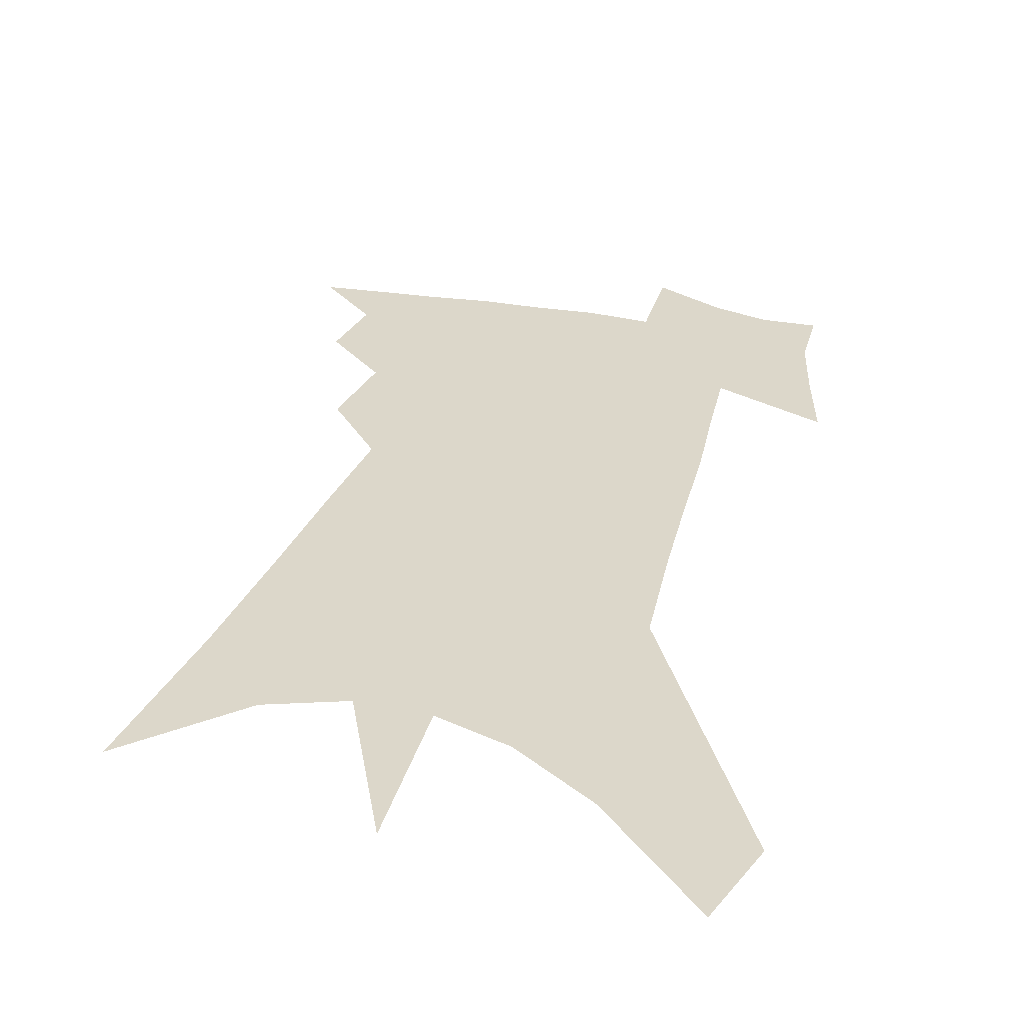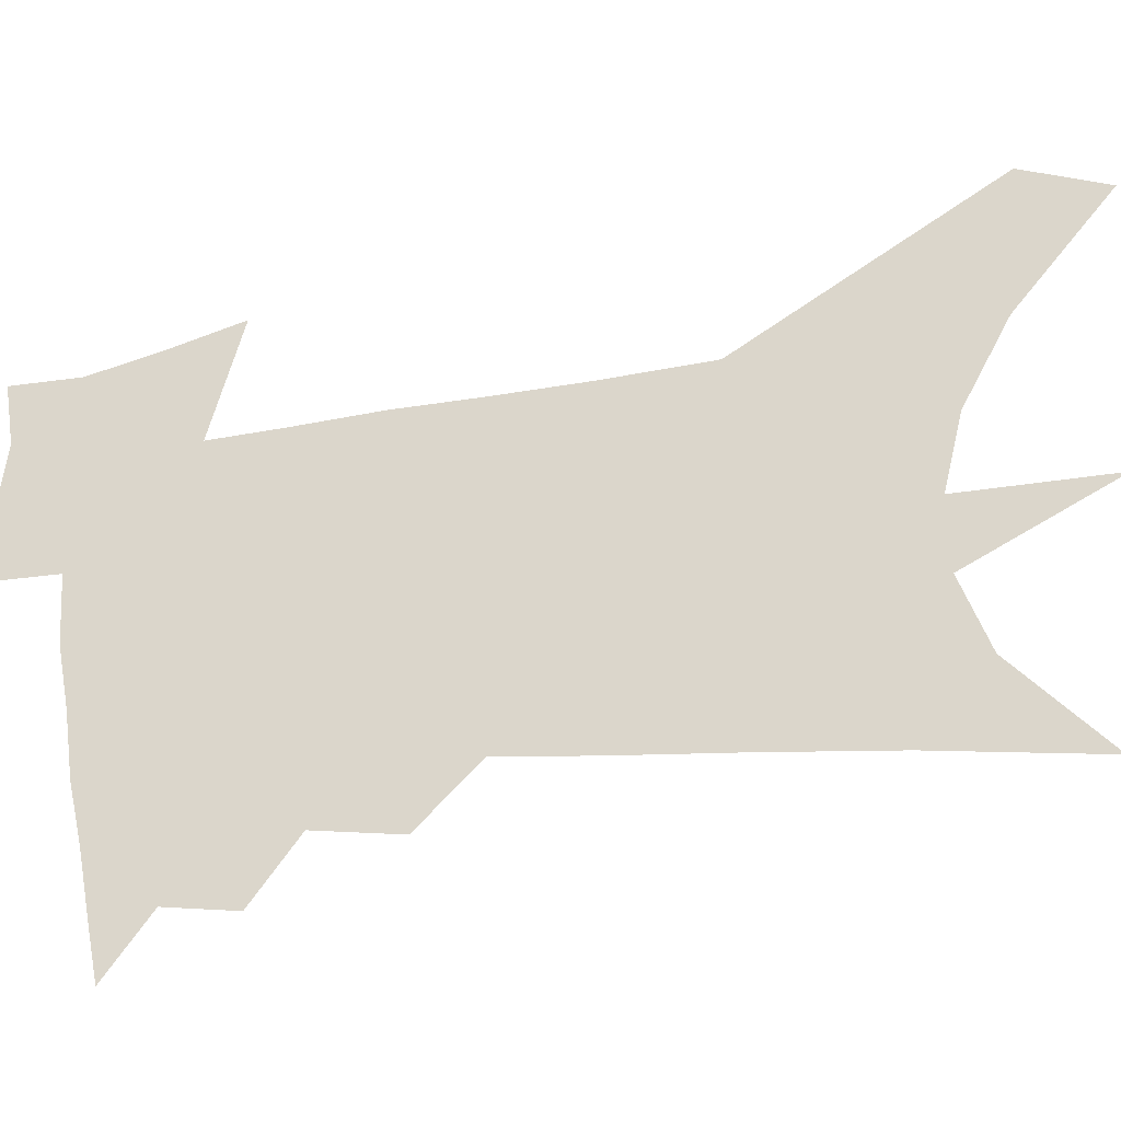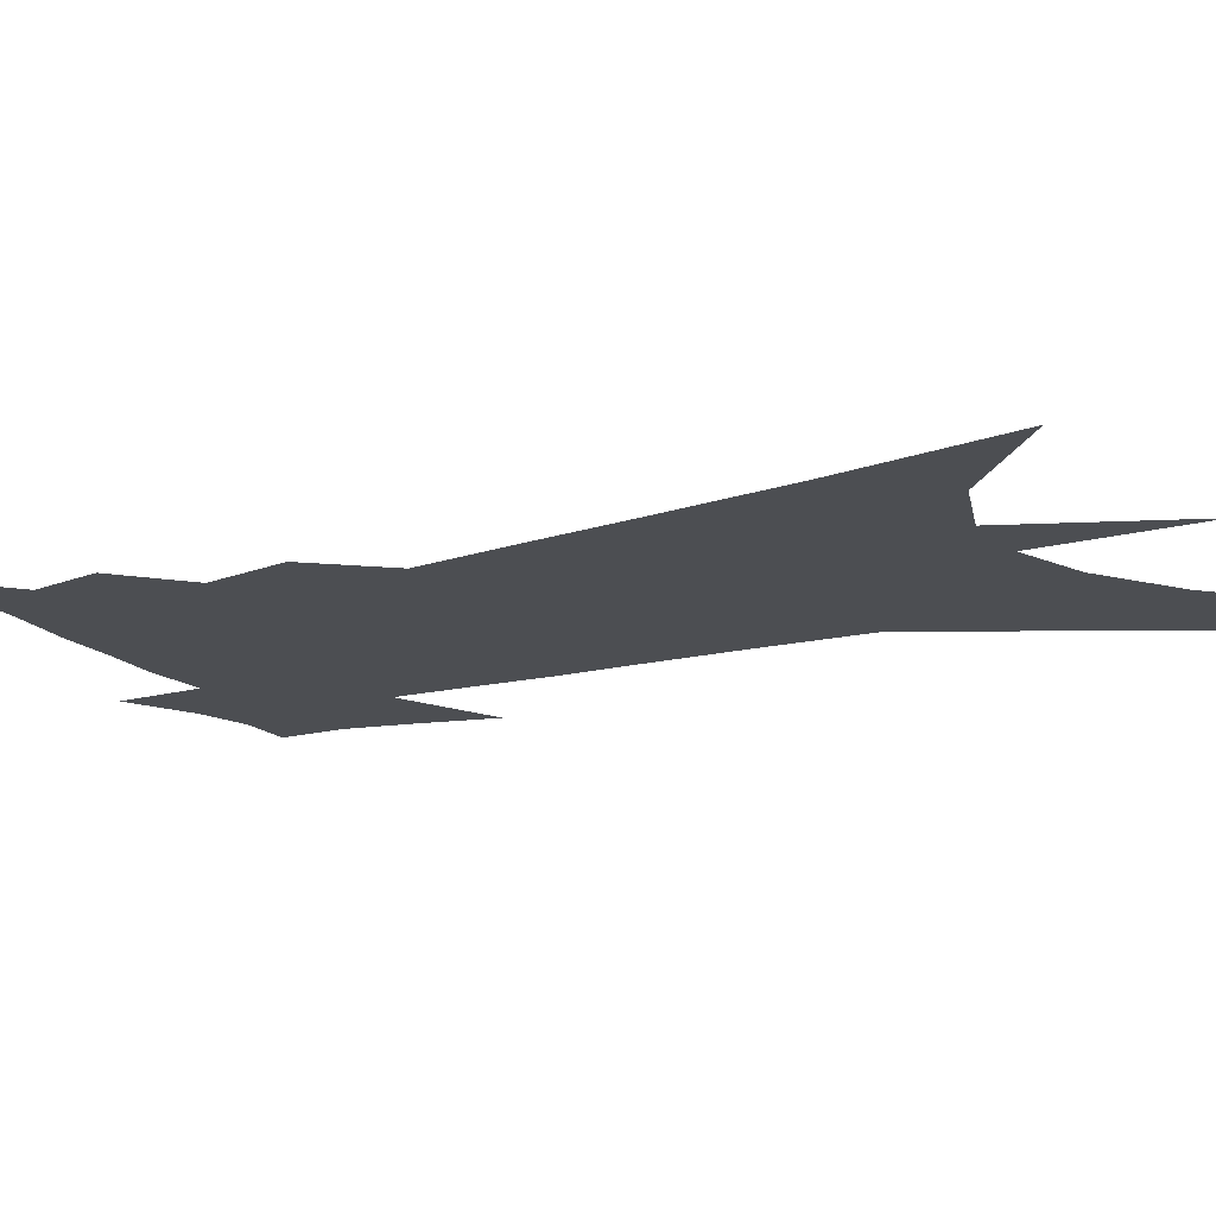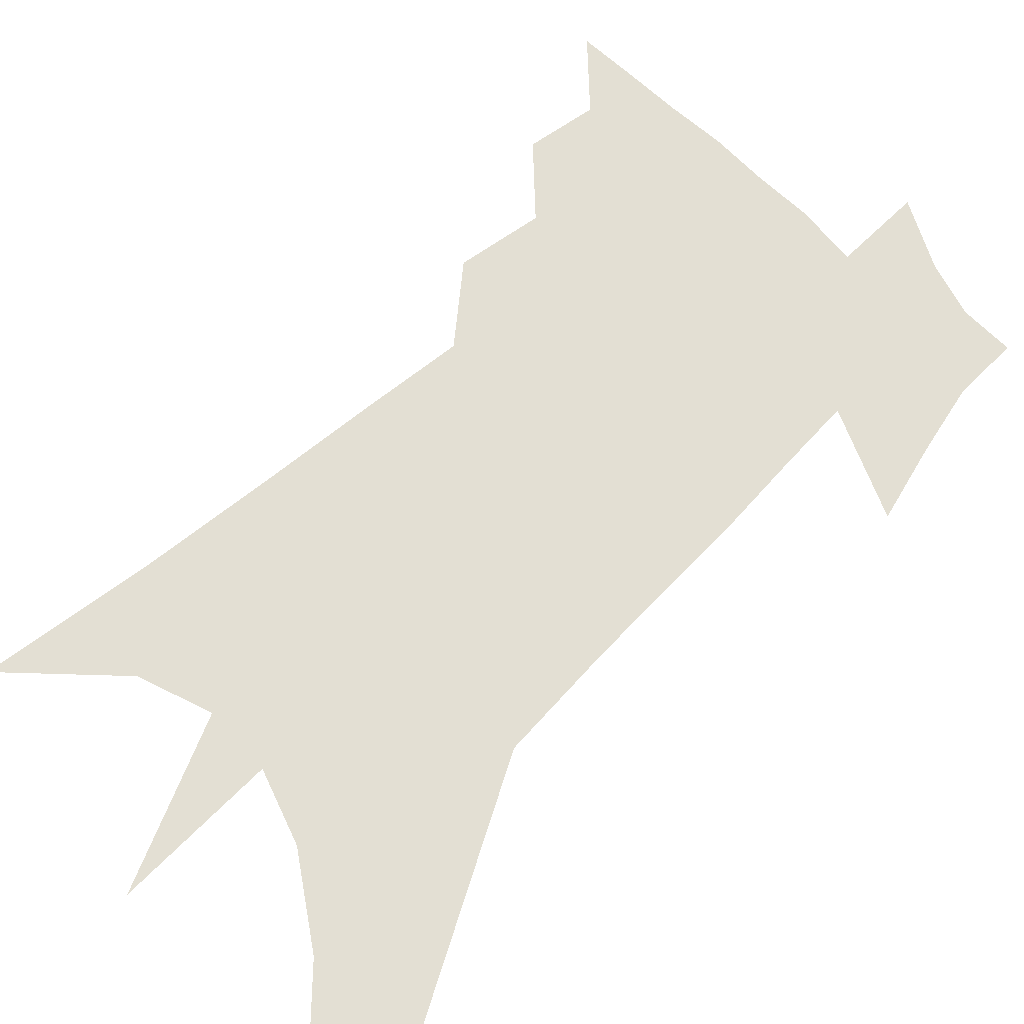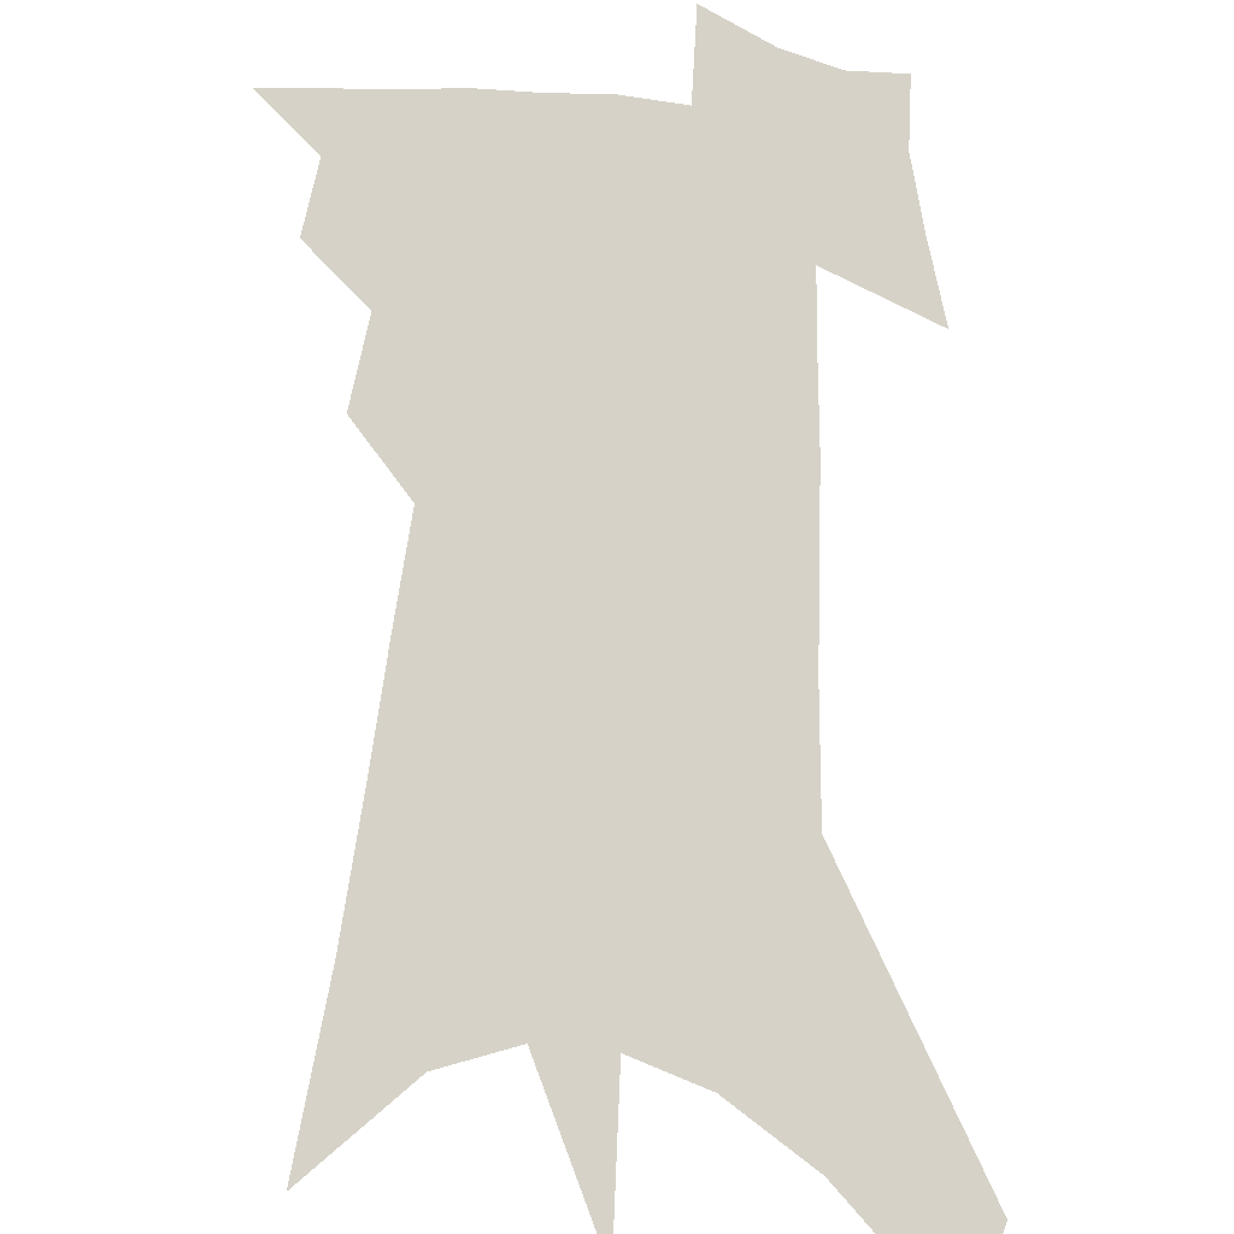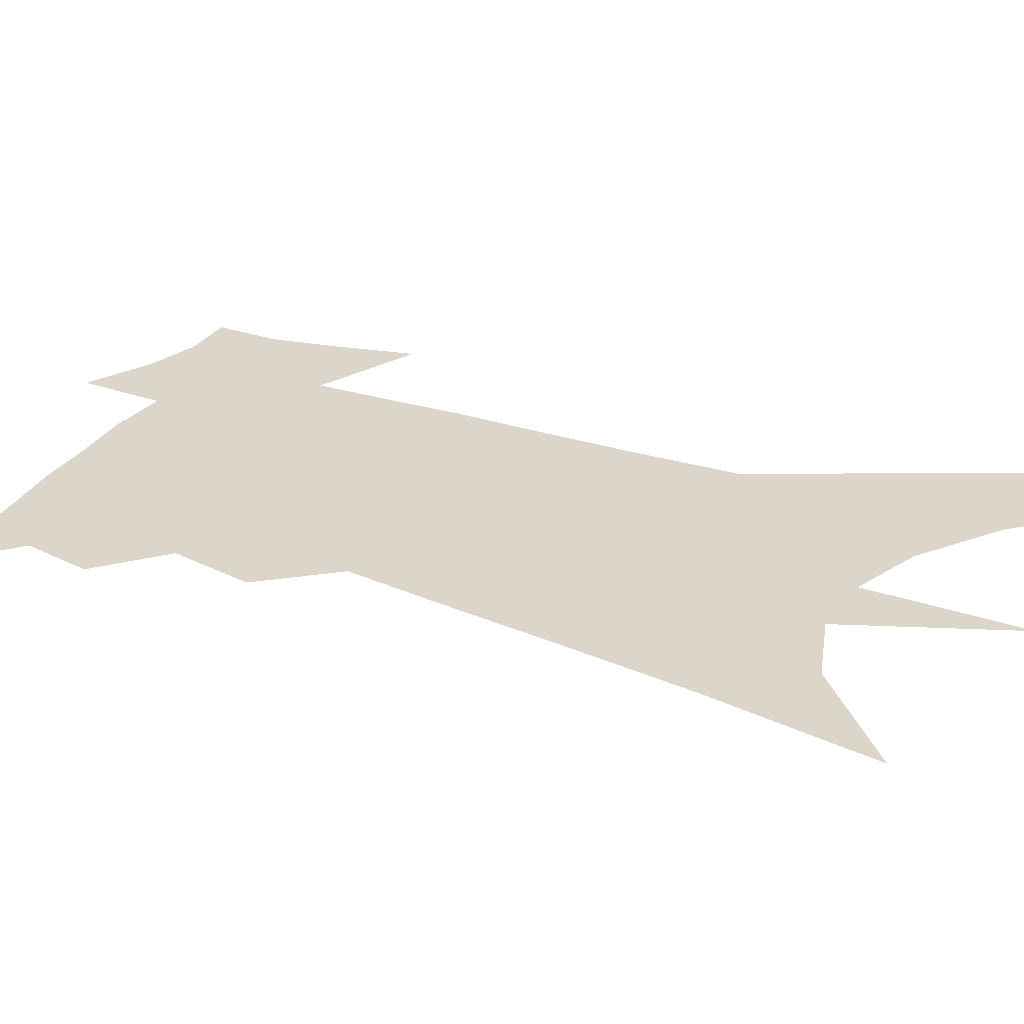
<metadata>
{"format":"obj","ext":"obj","renderer":"f3d","projection":"perspective","resolution":1024,"background":"white","views":[{"elev":30.6,"azim":18.2,"up":"+Z"},{"elev":73.6,"azim":-93.1,"up":"+Z"},{"elev":-16.9,"azim":-57.4,"up":"+Z"},{"elev":66.9,"azim":48.9,"up":"+Z"},{"elev":78.0,"azim":6.6,"up":"+Z"},{"elev":29.7,"azim":-59.2,"up":"+Z"}]}
</metadata>
<code>
v 576.5 363.9 0
v 582.5 350.7 0
v 583.3 358.3 0
v 582.7 364.6 0
v 588.7 335.6 0
v 589.6 344.9 0
v 589.9 352.4 0
v 589.8 359 0
v 589.2 365.2 0
v 592.5 270.2 0
v 593.9 289.5 0
v 594.6 304.5 0
v 595 317.1 0
v 595.4 328.4 0
v 596.1 338.4 0
v 596.4 346.4 0
v 596.5 353.3 0
v 596.1 359.6 0
v 595.4 366.1 0
v 602.6 281.1 0
v 602.5 296 0
v 602.4 309.2 0
v 602.5 320.9 0
v 602.5 330.7 0
v 602.7 339.6 0
v 602.7 347 0
v 602.8 354 0
v 602.3 360.1 0
v 601.9 366.4 0
v 610.5 284.3 0
v 609.9 297.7 0
v 609.4 309.2 0
v 609.2 322.3 0
v 608.9 331.2 0
v 608.9 340.3 0
v 608.8 347.6 0
v 608.8 354.4 0
v 608.7 360.5 0
v 608.1 367 0
v 619.4 266.8 0
v 618.1 284.4 0
v 617.2 298.7 0
v 616.4 310.9 0
v 615.8 322.3 0
v 615.3 332.2 0
v 615.1 340.2 0
v 614.8 348.2 0
v 614.7 354.5 0
v 614.8 360.7 0
v 614.9 366.7 0
v 614.3 376.2 0
v 626.3 282.1 0
v 624.9 296.8 0
v 623.6 309.7 0
v 622.9 320.3 0
v 622.3 330 0
v 621.8 338.7 0
v 621 347.3 0
v 620.6 354.4 0
v 620.6 360.5 0
v 620.9 366.4 0
v 621.8 372.9 0
v 635.7 276.5 0
v 634.1 291.2 0
v 632.7 304.3 0
v 631.1 316.5 0
v 630.1 326.9 0
v 629.3 336.2 0
v 628.1 345.3 0
v 627.2 353.4 0
v 626.3 360.1 0
v 626.5 365.9 0
v 627.8 371.5 0
v 648.4 265 0
v 650.7 274.7 0
v 639 349 0
v 636.3 357.2 0
v 634.1 364.7 0
v 633.6 371.8 0
f 3 4 1
f 6 7 2
f 2 7 3
f 7 8 3
f 3 8 4
f 8 9 4
f 14 15 5
f 5 15 6
f 15 16 6
f 6 16 7
f 16 17 7
f 7 17 8
f 17 18 8
f 8 18 9
f 18 19 9
f 10 20 11
f 20 21 11
f 11 21 12
f 21 22 12
f 12 22 13
f 22 23 13
f 13 23 14
f 23 24 14
f 14 24 15
f 24 25 15
f 15 25 16
f 25 26 16
f 16 26 17
f 26 27 17
f 17 27 18
f 27 28 18
f 18 28 19
f 28 29 19
f 20 30 21
f 30 31 21
f 21 31 22
f 31 32 22
f 22 32 23
f 32 33 23
f 23 33 24
f 33 34 24
f 24 34 25
f 34 35 25
f 25 35 26
f 35 36 26
f 26 36 27
f 36 37 27
f 27 37 28
f 37 38 28
f 28 38 29
f 38 39 29
f 40 41 30
f 30 41 31
f 41 42 31
f 31 42 32
f 42 43 32
f 32 43 33
f 43 44 33
f 33 44 34
f 44 45 34
f 34 45 35
f 45 46 35
f 35 46 36
f 46 47 36
f 36 47 37
f 47 48 37
f 37 48 38
f 48 49 38
f 38 49 39
f 49 50 39
f 41 52 42
f 52 53 42
f 42 53 43
f 53 54 43
f 43 54 44
f 54 55 44
f 44 55 45
f 55 56 45
f 45 56 46
f 56 57 46
f 46 57 47
f 57 58 47
f 47 58 48
f 58 59 48
f 48 59 49
f 59 60 49
f 49 60 50
f 60 61 50
f 50 61 51
f 61 62 51
f 52 63 53
f 63 64 53
f 53 64 54
f 64 65 54
f 54 65 55
f 65 66 55
f 55 66 56
f 66 67 56
f 56 67 57
f 67 68 57
f 57 68 58
f 68 69 58
f 58 69 59
f 69 70 59
f 59 70 60
f 70 71 60
f 60 71 61
f 71 72 61
f 61 72 62
f 72 73 62
f 63 74 64
f 74 75 64
f 64 75 65
f 70 76 71
f 76 77 71
f 71 77 72
f 77 78 72
f 72 78 73
f 78 79 73

</code>
